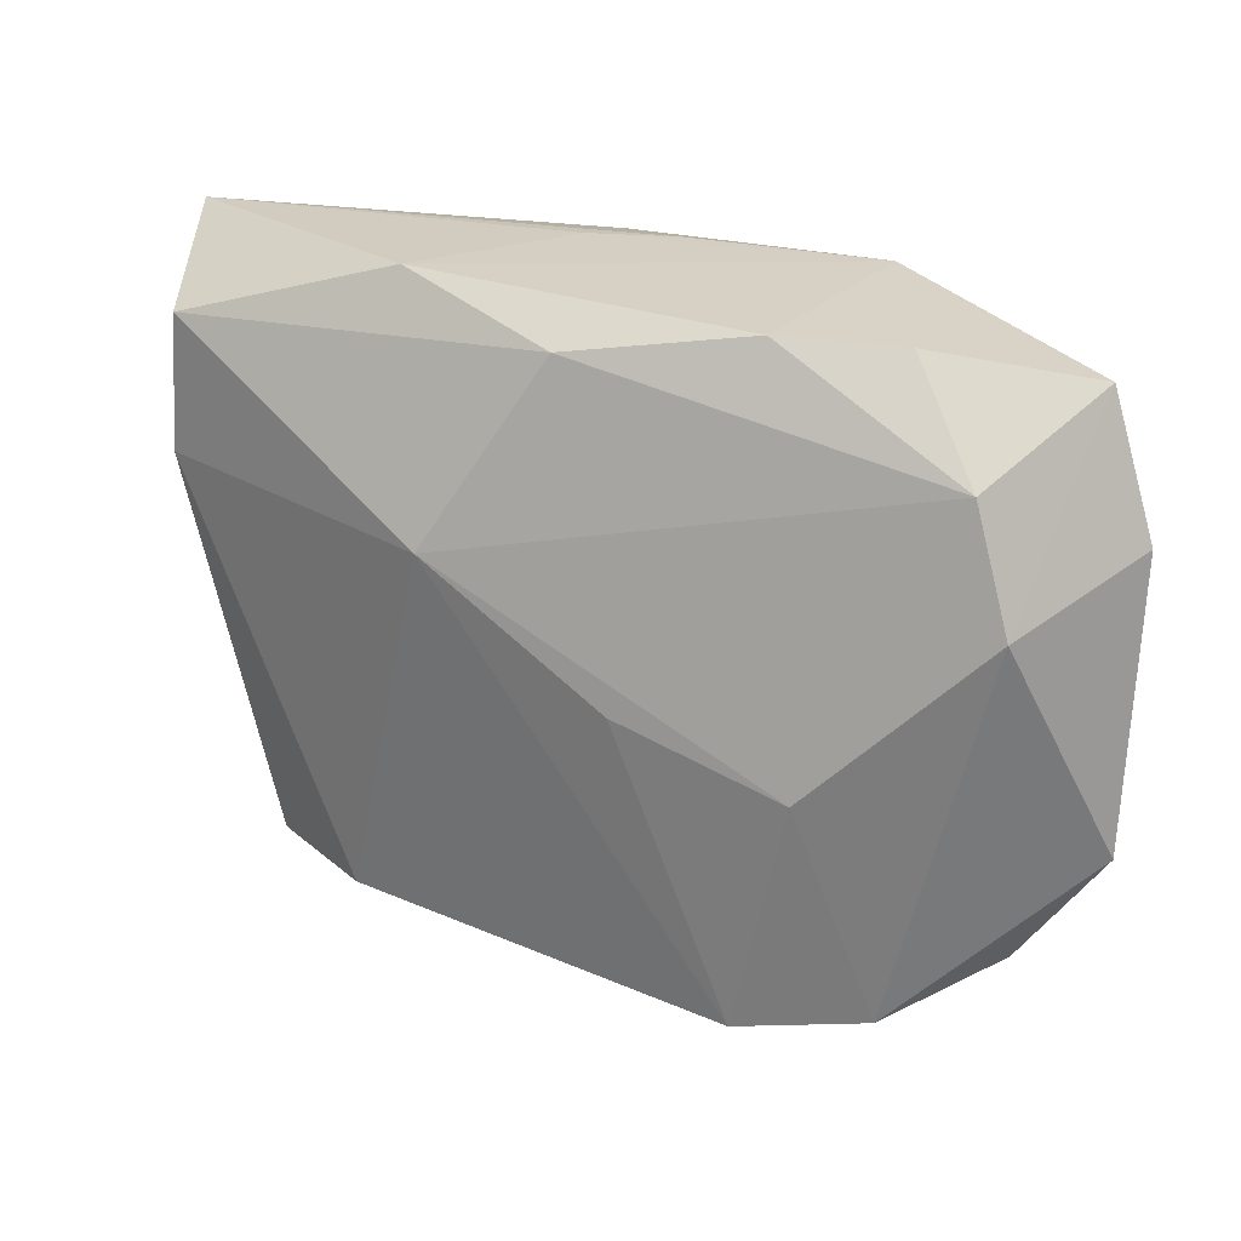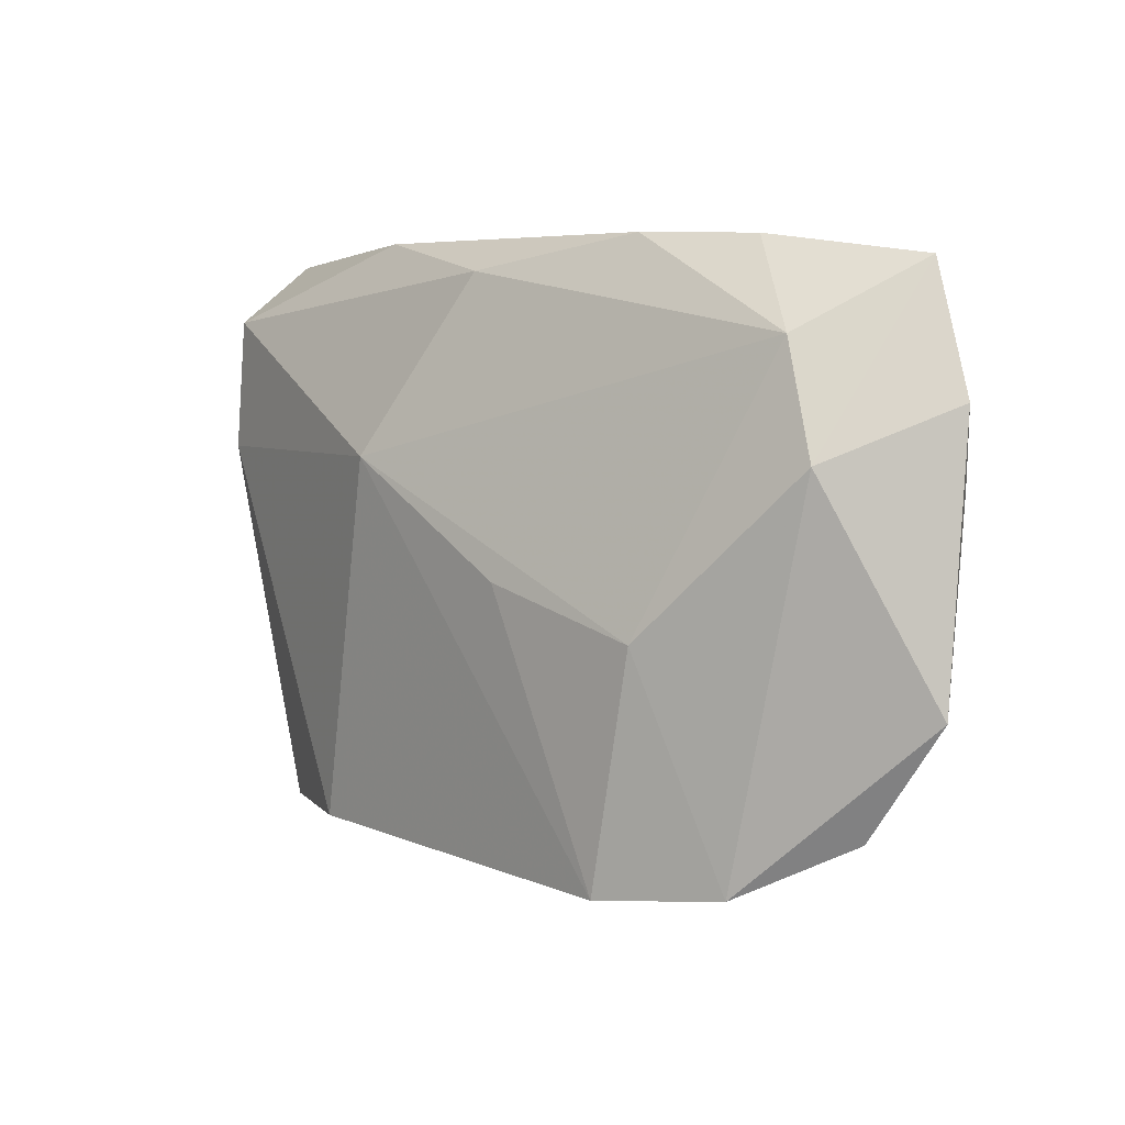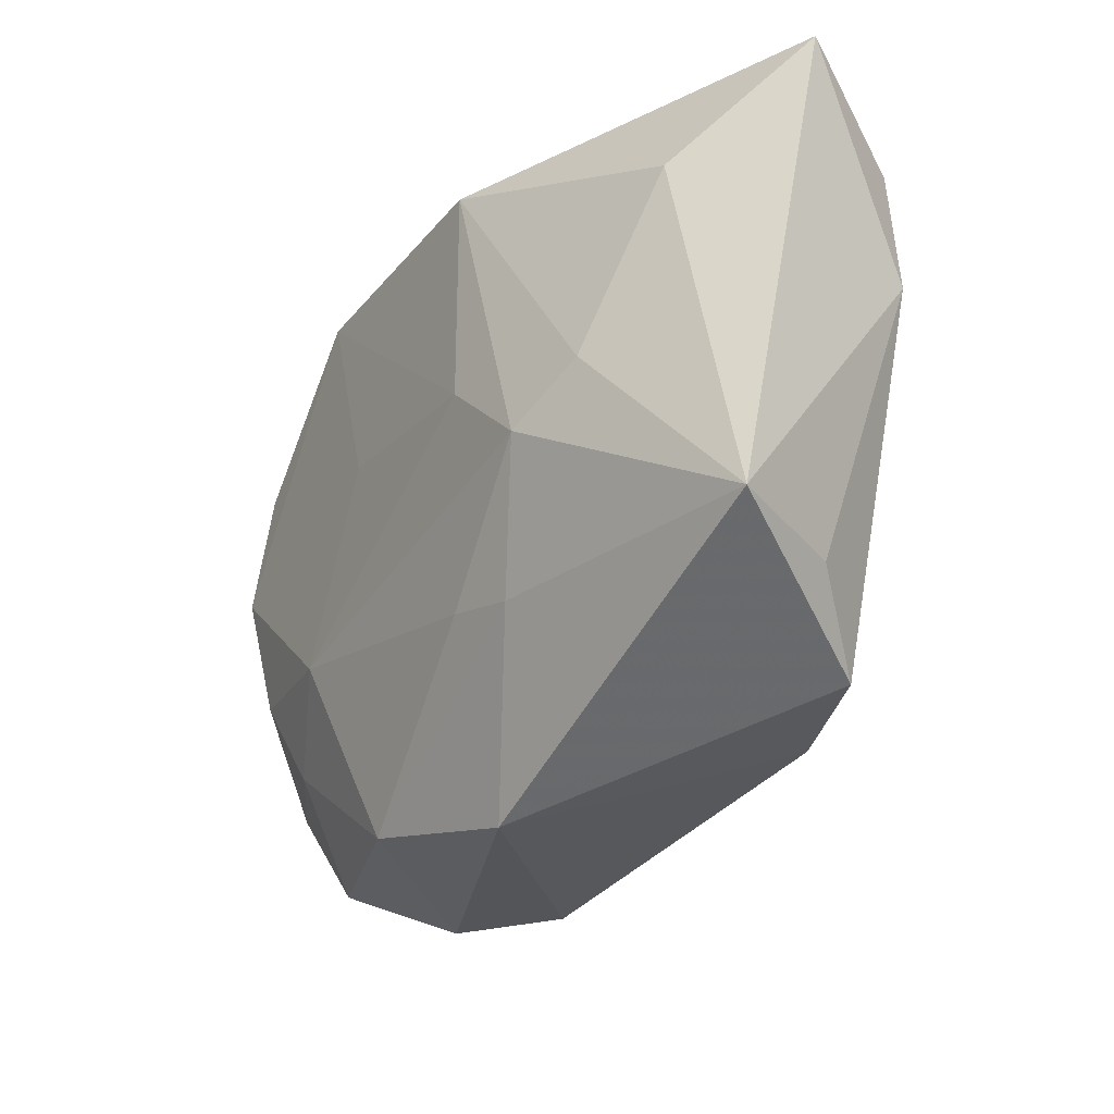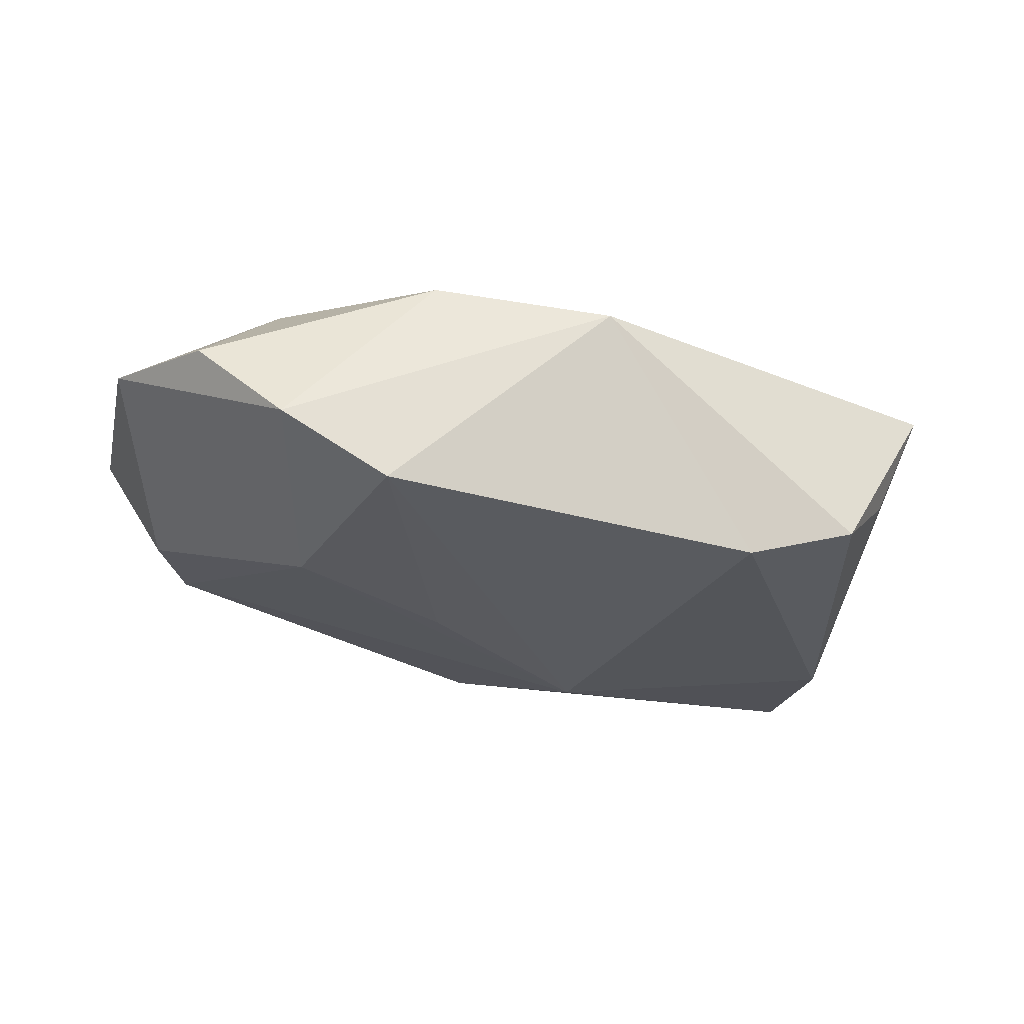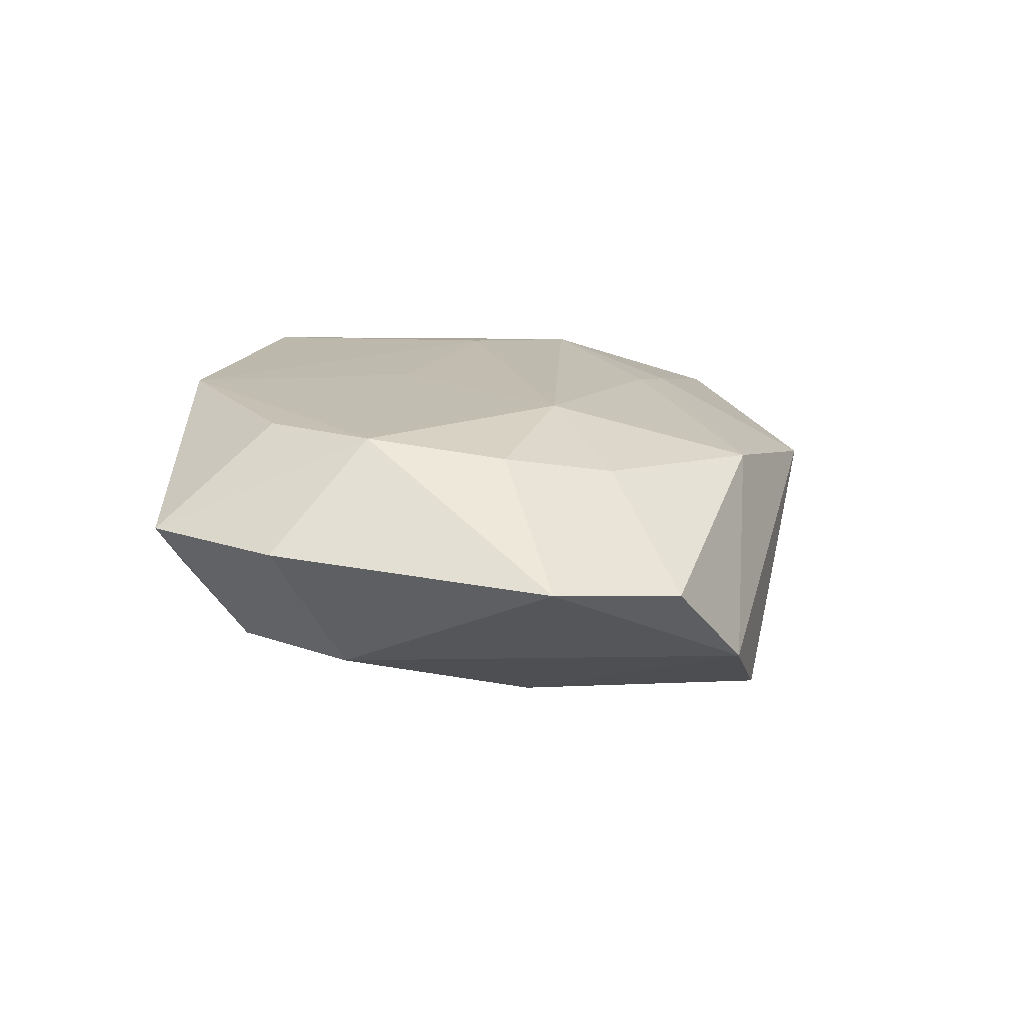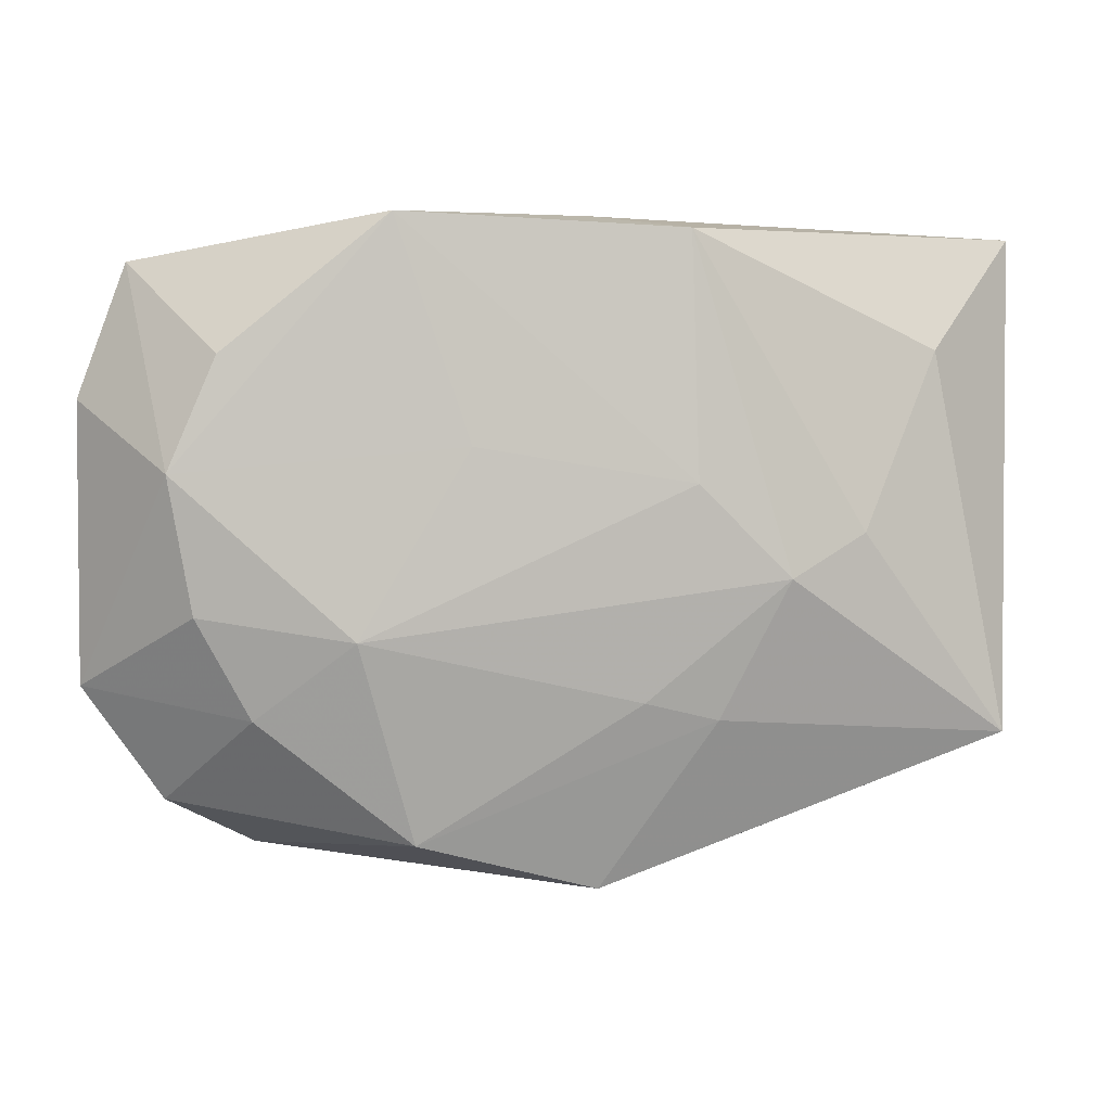
<metadata>
{"format":"obj","ext":"obj","renderer":"f3d","projection":"perspective","resolution":1024,"background":"white","views":[{"elev":23.6,"azim":-146.0,"up":"+Y"},{"elev":2.1,"azim":-127.9,"up":"+Y"},{"elev":-30.2,"azim":60.0,"up":"+Y"},{"elev":-25.5,"azim":-12.5,"up":"+Z"},{"elev":15.7,"azim":-79.4,"up":"+Z"},{"elev":-0.3,"azim":-5.3,"up":"+Y"}]}
</metadata>
<code>
v -0.02875 -0.006634 0.01115
v 0.001754 -0.02765 0.005353
v 0.01048 -0.01446 0.009792
v 0.008446 0.003283 0.01323
v 0.02163 -0.000257 0.01037
v -0.03281 0.005465 -0.004777
v 0.01266 0.02369 -0.007694
v -0.0147 0.02261 -0.004755
v -0.02451 -0.01439 0.009495
v 0.01564 -0.003784 0.01229
v 0.03375 -0.01577 0.004931
v -0.00836 0.005952 0.01323
v 0.006777 0.02376 0.005689
v 0.0308 0.01813 -0.01127
v -0.01679 -0.008473 0.01286
v -0.001374 0.02043 -0.009848
v 0.004716 -0.0131 0.01085
v -0.03064 0.003855 0.01277
v 0.02406 -0.02211 -0.009926
v -0.03782 -0.01193 0.003208
v 0.01406 0.02375 0.0007932
v 0.02926 -0.01655 -0.004458
v -0.02312 0.02213 -0.0005391
v 0.03602 0.02376 -0.00158
v -0.03152 -0.0208 0.001733
v 0.0005262 0.02362 0.009165
v 0.01479 -0.02268 -0.01281
v 0.03141 0.007526 -0.01156
v -0.02485 -0.02492 -0.005191
v 0.00621 0.006373 -0.0153
v -0.007965 -0.002927 -0.01315
v -0.02967 0.01455 -0.004099
v 0.007943 0.0223 0.01301
v -0.02077 -0.006952 -0.01071
v -0.01423 0.02323 0.01323
v -0.03788 0.009805 0.005161
v -0.01626 -0.02548 -0.01043
v -0.01236 -0.02392 0.008254
v -0.03418 0.0202 0.00569
v 0.02794 0.01397 0.006694
v -0.02701 0.01264 0.01279
f 30 16 14
f 36 6 20
f 39 6 36
f 32 16 30
f 32 6 39
f 18 36 20
f 39 36 18
f 30 14 28
f 28 22 19
f 28 14 24
f 24 14 7
f 7 14 16
f 27 19 2
f 2 37 27
f 27 37 30
f 30 28 27
f 27 28 19
f 20 6 29
f 29 25 20
f 29 37 2
f 34 32 30
f 6 32 34
f 34 29 6
f 37 29 34
f 16 32 8
f 8 7 16
f 39 18 41
f 38 29 2
f 25 29 38
f 30 37 31
f 31 34 30
f 37 34 31
f 23 32 39
f 23 8 32
f 2 19 11
f 19 22 11
f 11 28 24
f 22 28 11
f 15 38 17
f 20 25 9
f 25 38 9
f 38 15 9
f 7 8 35
f 8 23 35
f 35 23 39
f 39 41 35
f 35 4 33
f 35 41 18
f 2 11 3
f 3 38 2
f 17 38 3
f 24 33 40
f 40 11 24
f 1 15 18
f 1 9 15
f 1 18 20
f 20 9 1
f 7 35 13
f 18 15 12
f 12 35 18
f 12 15 4
f 4 35 12
f 10 3 11
f 17 3 10
f 33 4 10
f 10 15 17
f 4 15 10
f 24 7 21
f 21 13 24
f 7 13 21
f 26 35 33
f 26 13 35
f 26 33 24
f 24 13 26
f 11 40 5
f 5 10 11
f 5 40 33
f 33 10 5

</code>
